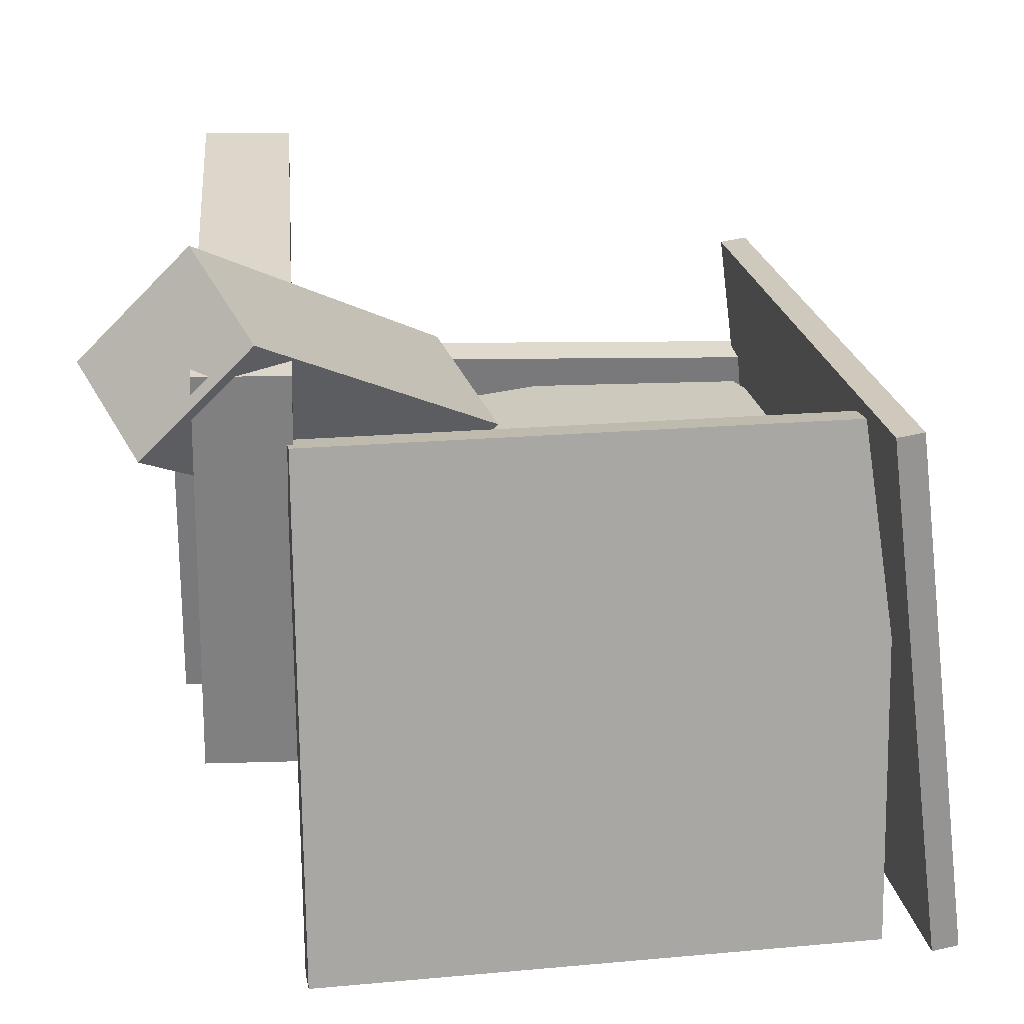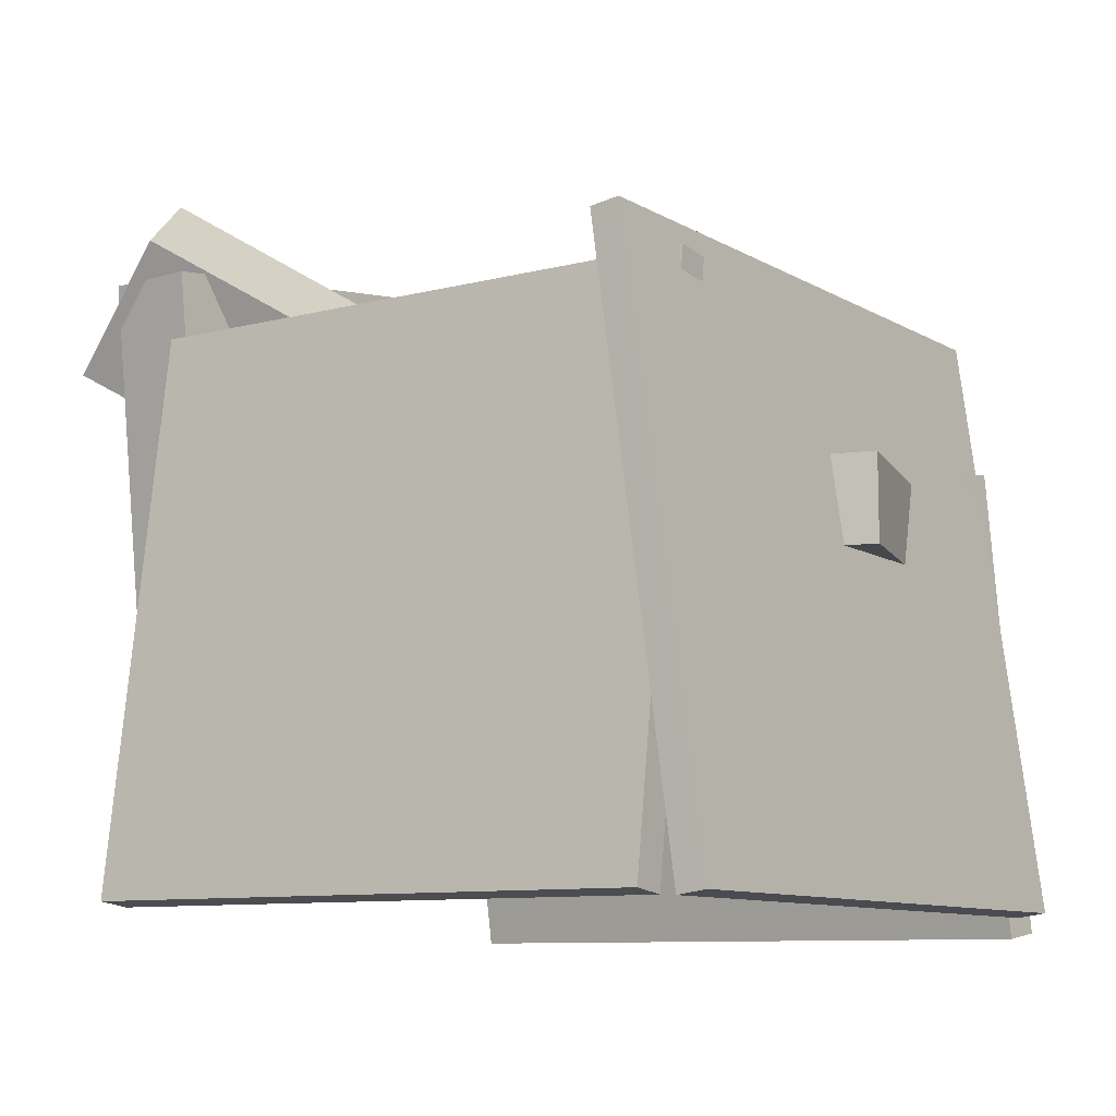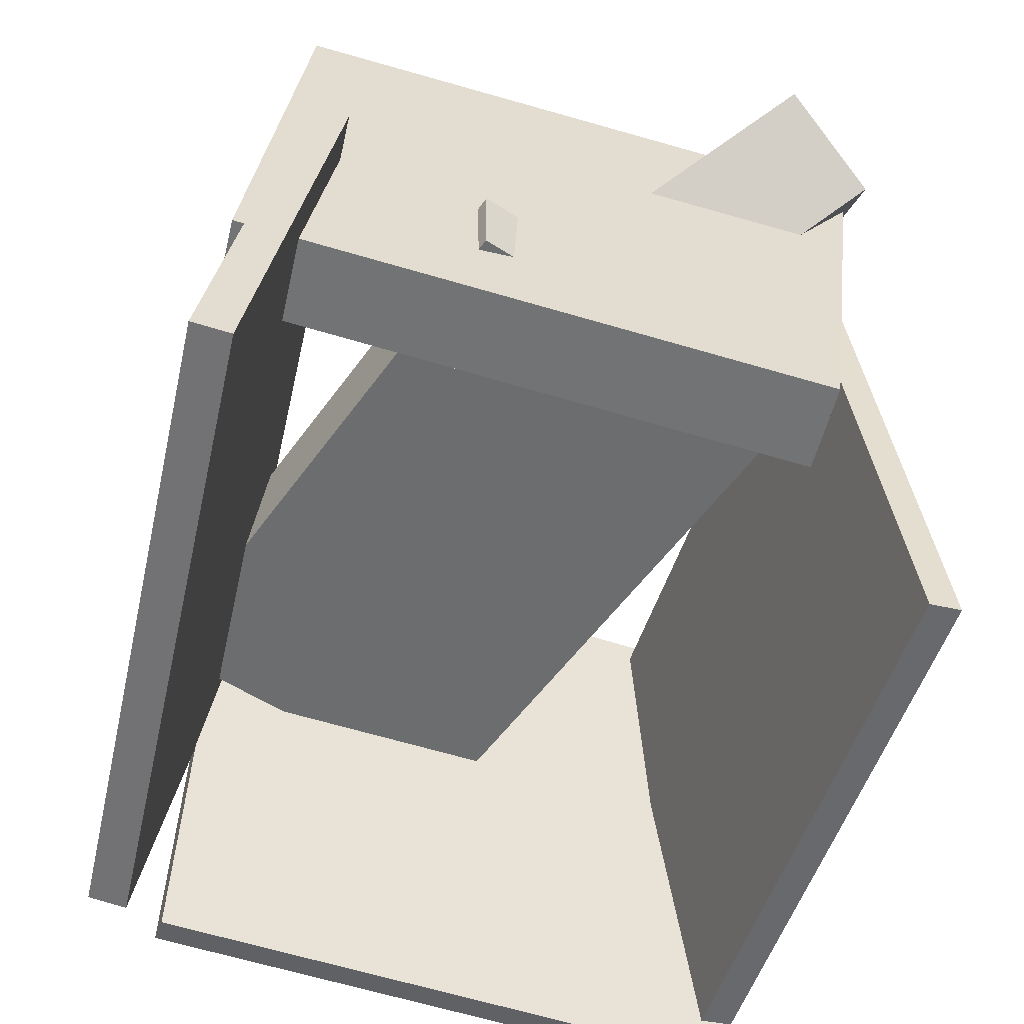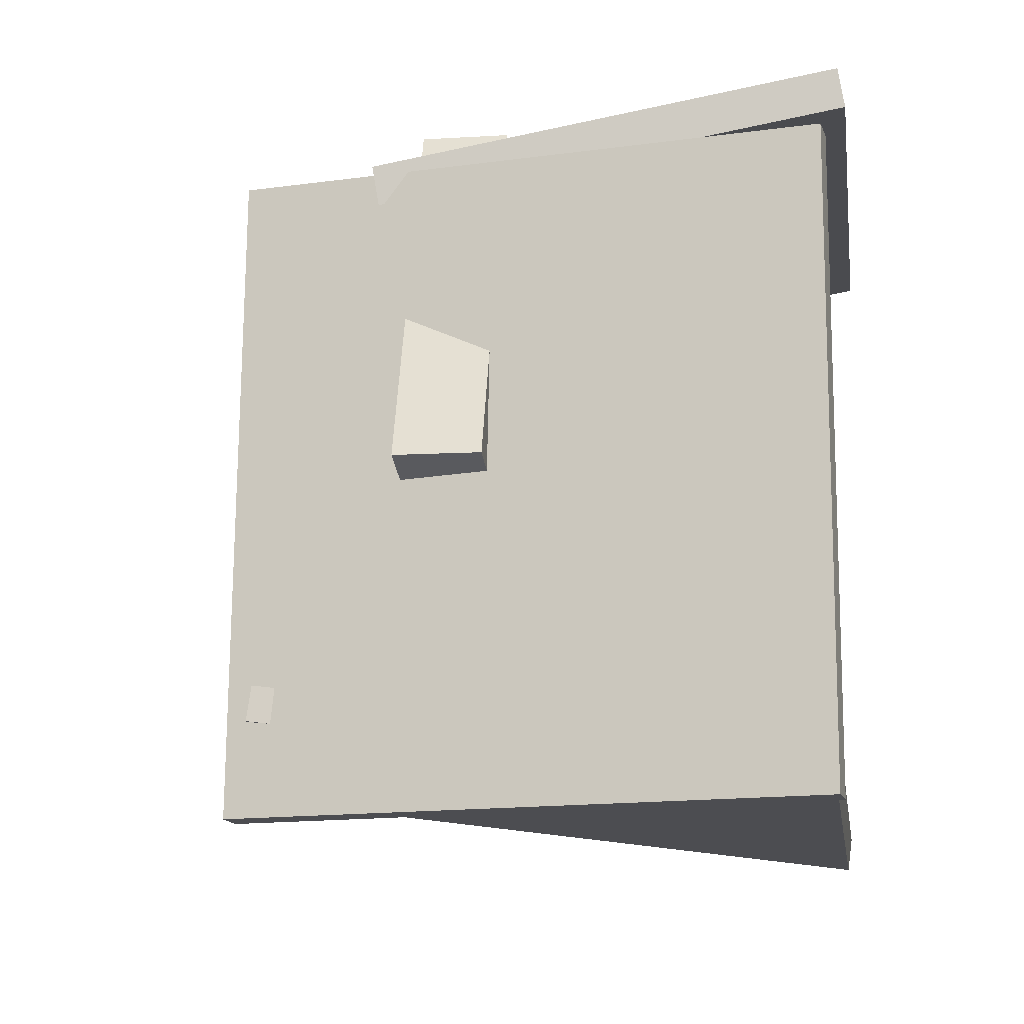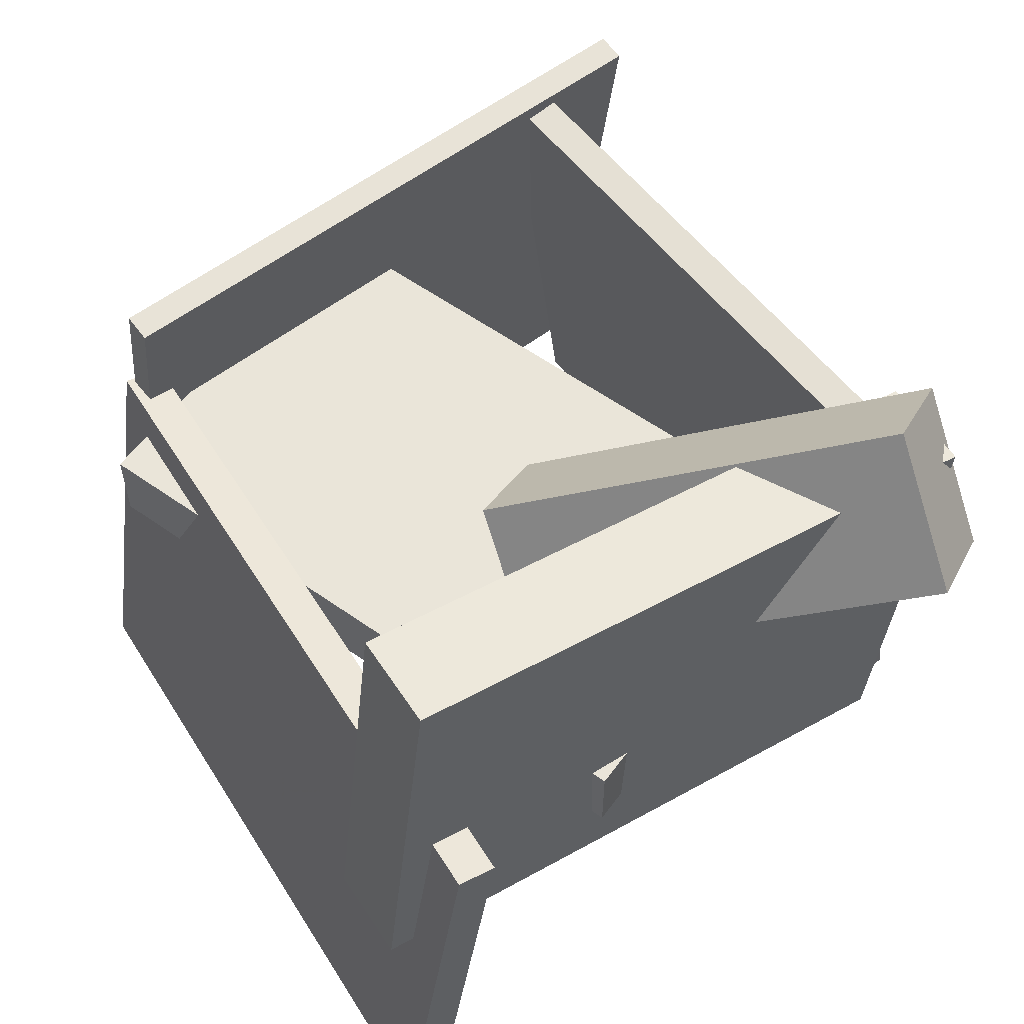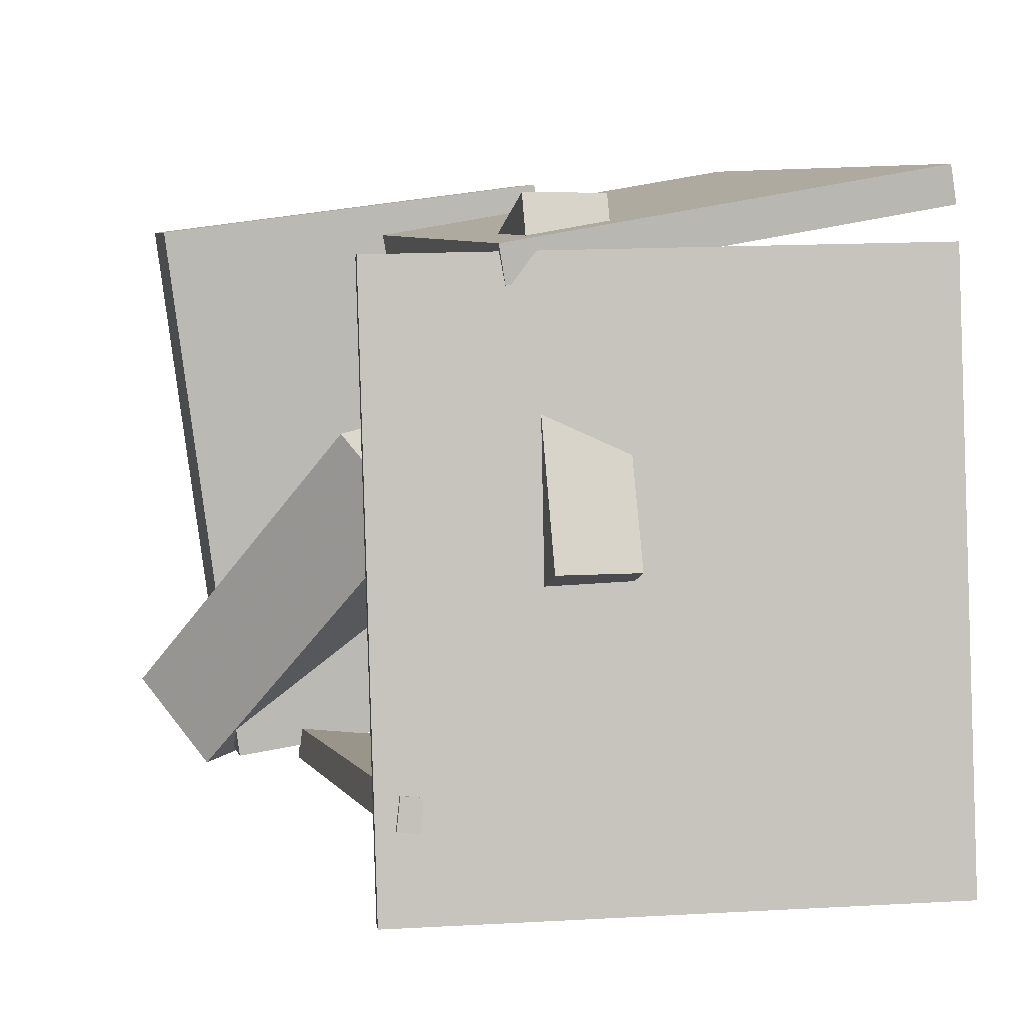
<metadata>
{"format":"obj","ext":"obj","renderer":"f3d","projection":"perspective","resolution":1024,"background":"white","views":[{"elev":22.8,"azim":175.3,"up":"+Y"},{"elev":-10.2,"azim":-140.1,"up":"+Y"},{"elev":-54.0,"azim":76.4,"up":"+Y"},{"elev":-10.5,"azim":-80.9,"up":"+Z"},{"elev":57.9,"azim":57.4,"up":"+Y"},{"elev":6.4,"azim":-103.4,"up":"+Z"}]}
</metadata>
<code>
v -0.4066 -0.4583 -0.3893
v 0.3673 -0.4509 -0.4561
v -0.4057 0.2622 -0.2992
v 0.3682 0.2696 -0.3659
v -0.4104 -0.4528 -0.4337
v 0.3634 -0.4453 -0.5004
v -0.4096 0.2677 -0.3436
v 0.3643 0.2751 -0.4103
f 1.0 7.0 5.0
f 1.0 3.0 7.0
f 1.0 4.0 3.0
f 1.0 2.0 4.0
f 3.0 8.0 7.0
f 3.0 4.0 8.0
f 5.0 7.0 8.0
f 5.0 8.0 6.0
f 1.0 5.0 6.0
f 1.0 6.0 2.0
f 2.0 6.0 8.0
f 2.0 8.0 4.0
v -0.4549 -0.03393 -0.02482
v -0.2742 -0.03565 0.4417
v -0.4546 0.0781 -0.0245
v -0.2739 0.07638 0.442
v 0.325 -0.03483 -0.327
v 0.5058 -0.03655 0.1395
v 0.3253 0.0772 -0.3267
v 0.506 0.07548 0.1398
f 9.0 15.0 13.0
f 9.0 11.0 15.0
f 9.0 12.0 11.0
f 9.0 10.0 12.0
f 11.0 16.0 15.0
f 11.0 12.0 16.0
f 13.0 15.0 16.0
f 13.0 16.0 14.0
f 9.0 13.0 14.0
f 9.0 14.0 10.0
f 10.0 14.0 16.0
f 10.0 16.0 12.0
v 0.3681 -0.202 -0.3289
v 0.3696 -0.09936 0.4657
v 0.3571 0.3664 -0.4023
v 0.3585 0.4691 0.3923
v 0.491 -0.1997 -0.3294
v 0.4924 -0.09703 0.4652
v 0.4799 0.3687 -0.4029
v 0.4814 0.4714 0.3917
f 17.0 23.0 21.0
f 17.0 19.0 23.0
f 17.0 20.0 19.0
f 17.0 18.0 20.0
f 19.0 24.0 23.0
f 19.0 20.0 24.0
f 21.0 23.0 24.0
f 21.0 24.0 22.0
f 17.0 21.0 22.0
f 17.0 22.0 18.0
f 18.0 22.0 24.0
f 18.0 24.0 20.0
v 0.3031 0.08682 0.1234
v 0.2254 -0.00338 0.002288
v 0.626 0.3493 -0.2795
v 0.5483 0.2591 -0.4005
v 0.1551 0.2398 0.1044
v 0.07738 0.1496 -0.01669
v 0.478 0.5023 -0.2985
v 0.4003 0.4121 -0.4195
f 25.0 31.0 29.0
f 25.0 27.0 31.0
f 25.0 28.0 27.0
f 25.0 26.0 28.0
f 27.0 32.0 31.0
f 27.0 28.0 32.0
f 29.0 31.0 32.0
f 29.0 32.0 30.0
f 25.0 29.0 30.0
f 25.0 30.0 26.0
f 26.0 30.0 32.0
f 26.0 32.0 28.0
v -0.3603 0.1179 0.3258
v -0.3522 -0.4816 0.4273
v -0.3612 0.1266 0.3776
v -0.3531 -0.4728 0.4791
v 0.553 0.1325 0.3393
v 0.5611 -0.4669 0.4408
v 0.5521 0.1413 0.391
v 0.5602 -0.4581 0.4926
f 33.0 39.0 37.0
f 33.0 35.0 39.0
f 33.0 36.0 35.0
f 33.0 34.0 36.0
f 35.0 40.0 39.0
f 35.0 36.0 40.0
f 37.0 39.0 40.0
f 37.0 40.0 38.0
f 33.0 37.0 38.0
f 33.0 38.0 34.0
f 34.0 38.0 40.0
f 34.0 40.0 36.0
v -0.4303 -0.4521 0.3799
v -0.3931 -0.4571 0.3762
v -0.3313 0.299 0.3641
v -0.2941 0.2941 0.3604
v -0.5126 -0.4587 -0.448
v -0.4754 -0.4636 -0.4516
v -0.4136 0.2925 -0.4637
v -0.3764 0.2876 -0.4674
f 41.0 47.0 45.0
f 41.0 43.0 47.0
f 41.0 44.0 43.0
f 41.0 42.0 44.0
f 43.0 48.0 47.0
f 43.0 44.0 48.0
f 45.0 47.0 48.0
f 45.0 48.0 46.0
f 41.0 45.0 46.0
f 41.0 46.0 42.0
f 42.0 46.0 48.0
f 42.0 48.0 44.0

</code>
